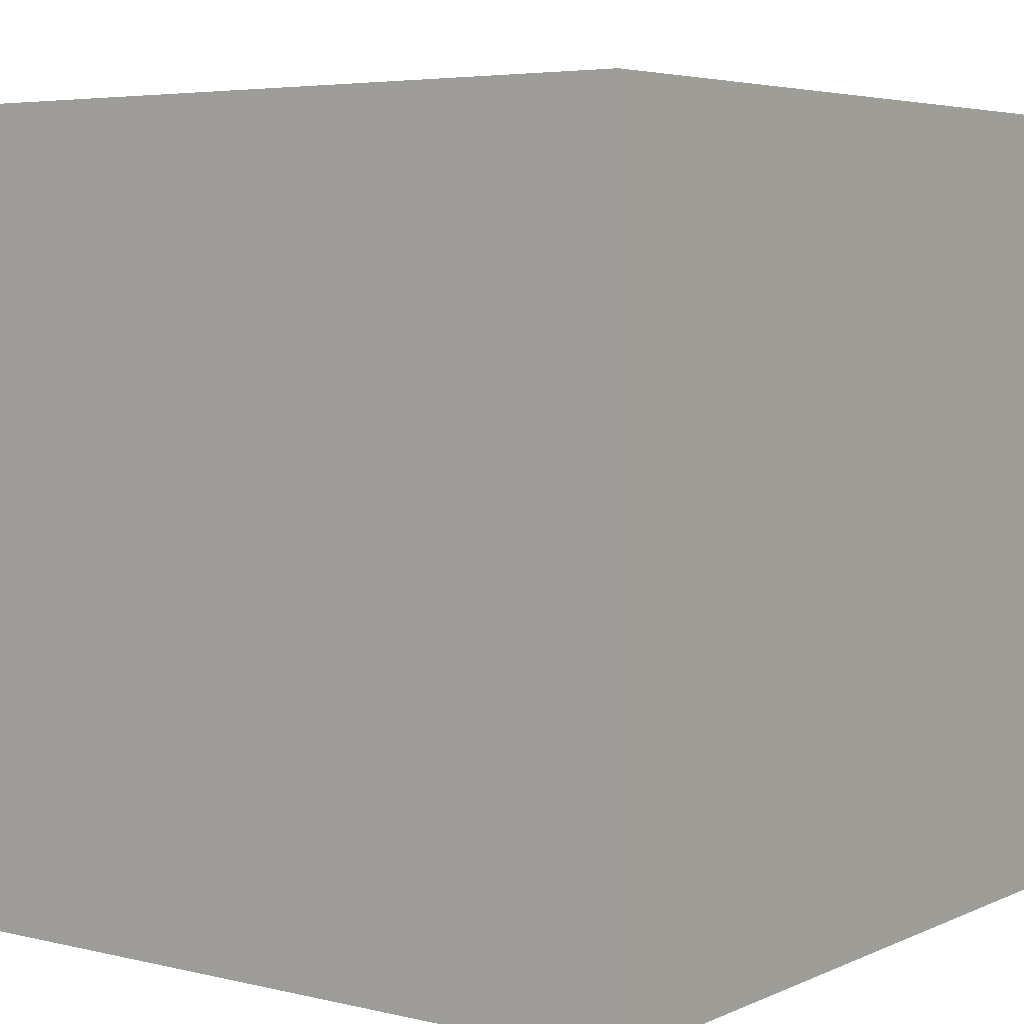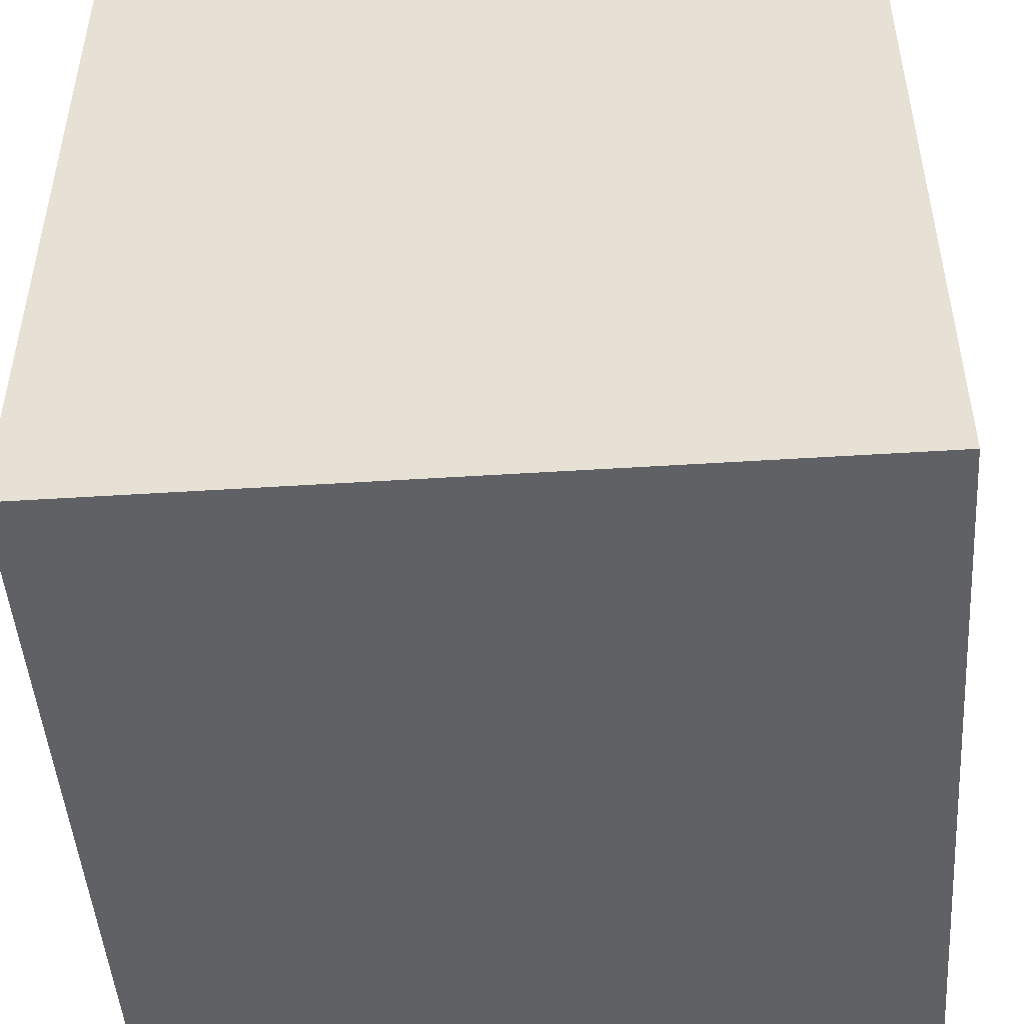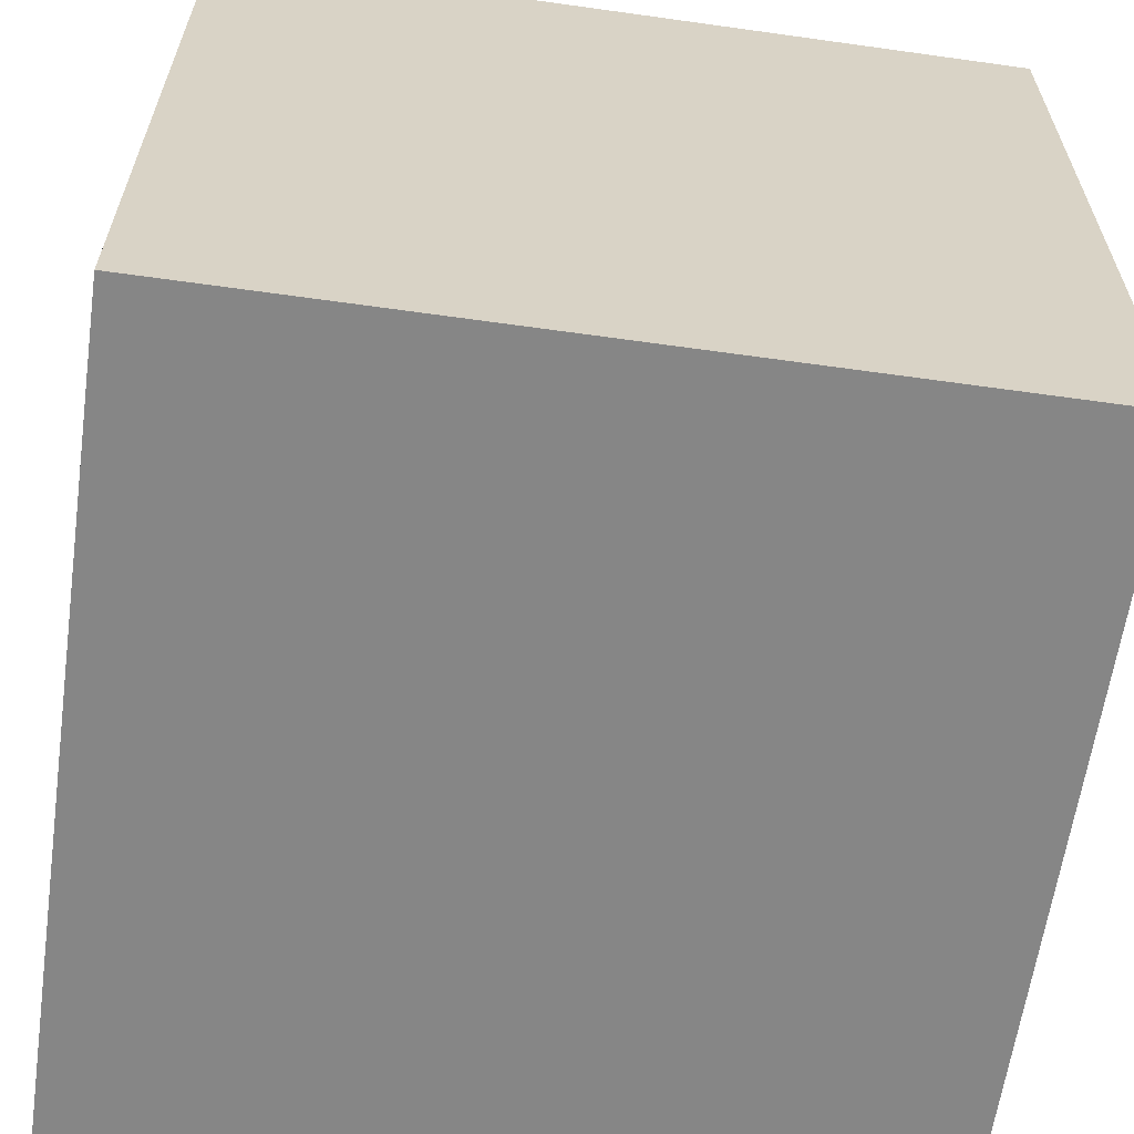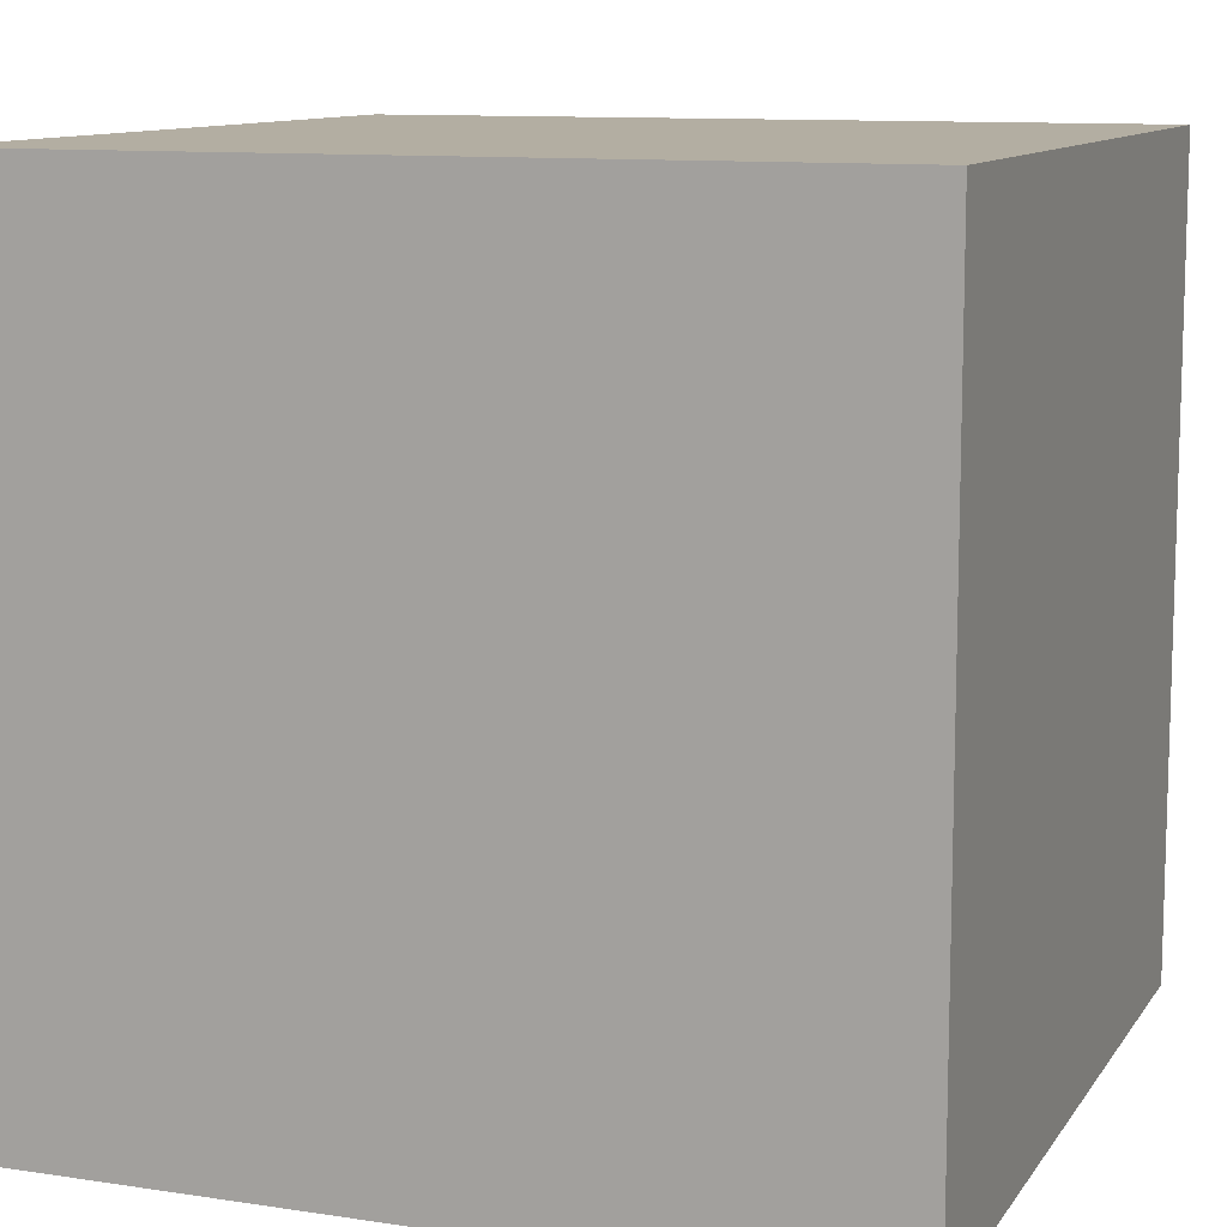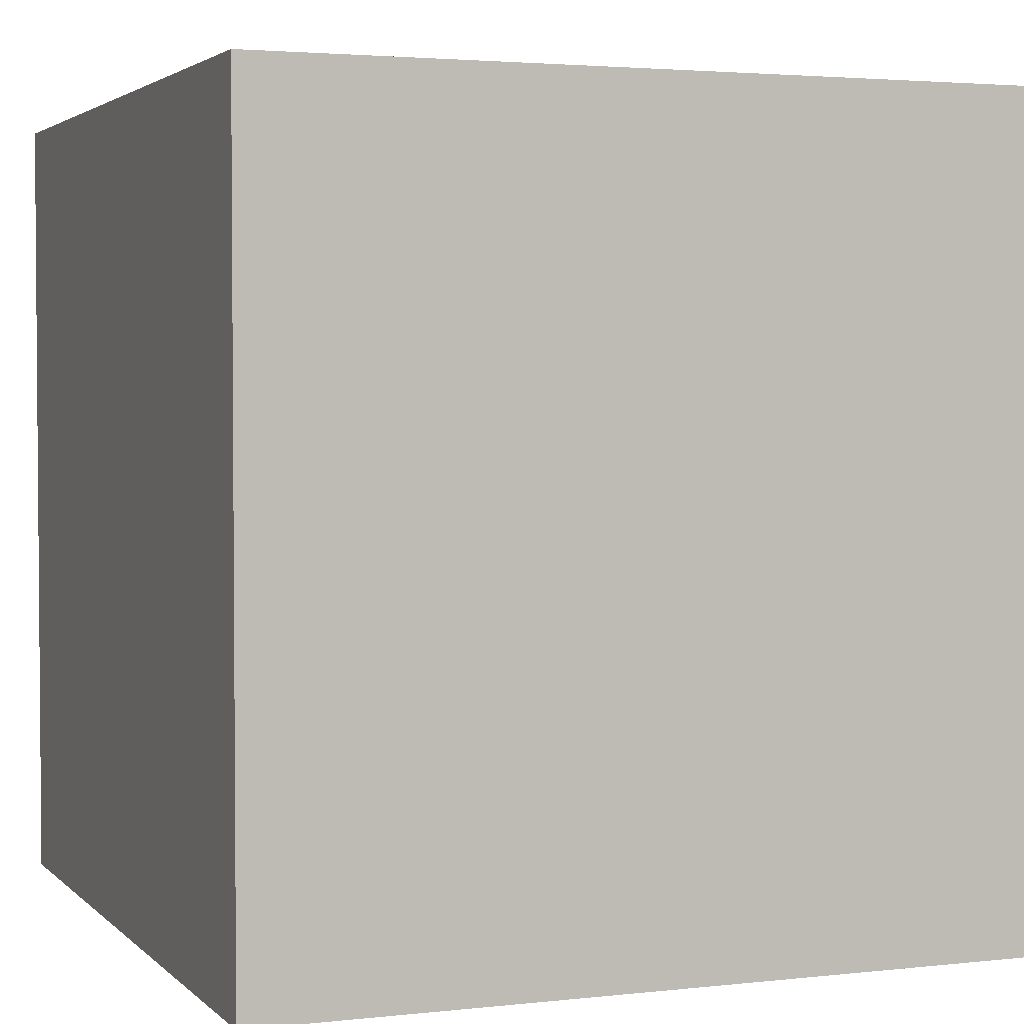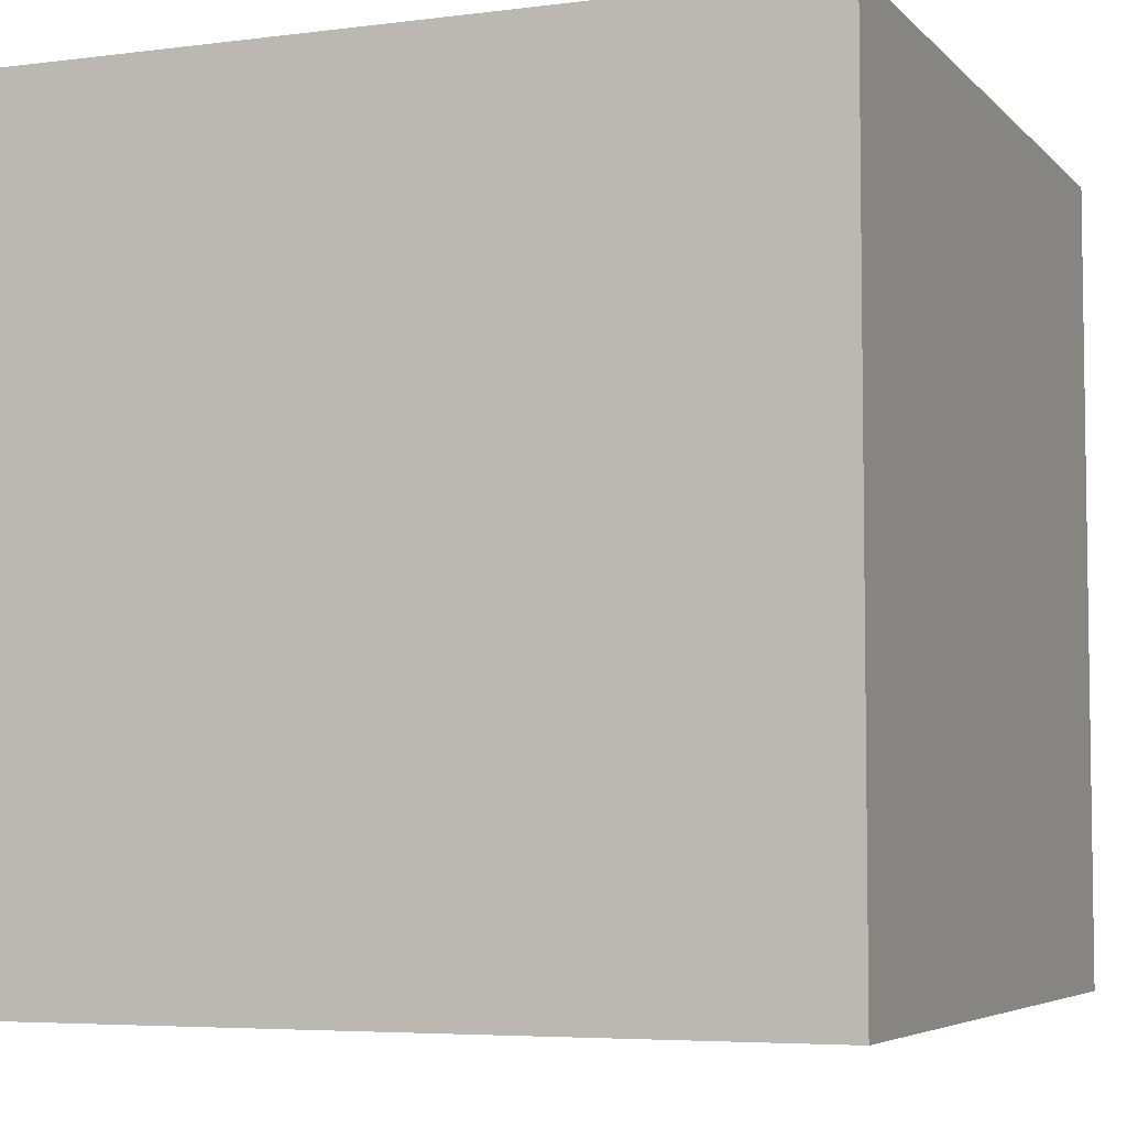
<metadata>
{"format":"obj","ext":"obj","renderer":"f3d","projection":"perspective","resolution":1024,"background":"white","views":[{"elev":5.0,"azim":126.5,"up":"+Y"},{"elev":-48.0,"azim":4.1,"up":"+Y"},{"elev":-62.2,"azim":-98.1,"up":"+Z"},{"elev":10.8,"azim":-69.4,"up":"+Y"},{"elev":2.9,"azim":-21.4,"up":"+Z"},{"elev":-5.3,"azim":21.9,"up":"+Z"}]}
</metadata>
<code>
o Cube
v 1 2.529 -1
v 1 0.529 -1
v 1 2.529 1
v 1 0.529 1
v -1 2.529 -1
v -1 0.529 -1
v -1 2.529 1
v -1 0.529 1
f 5 3 1
f 3 8 4
f 7 6 8
f 2 8 6
f 1 4 2
f 5 2 6
f 5 7 3
f 3 7 8
f 7 5 6
f 2 4 8
f 1 3 4
f 5 1 2

</code>
